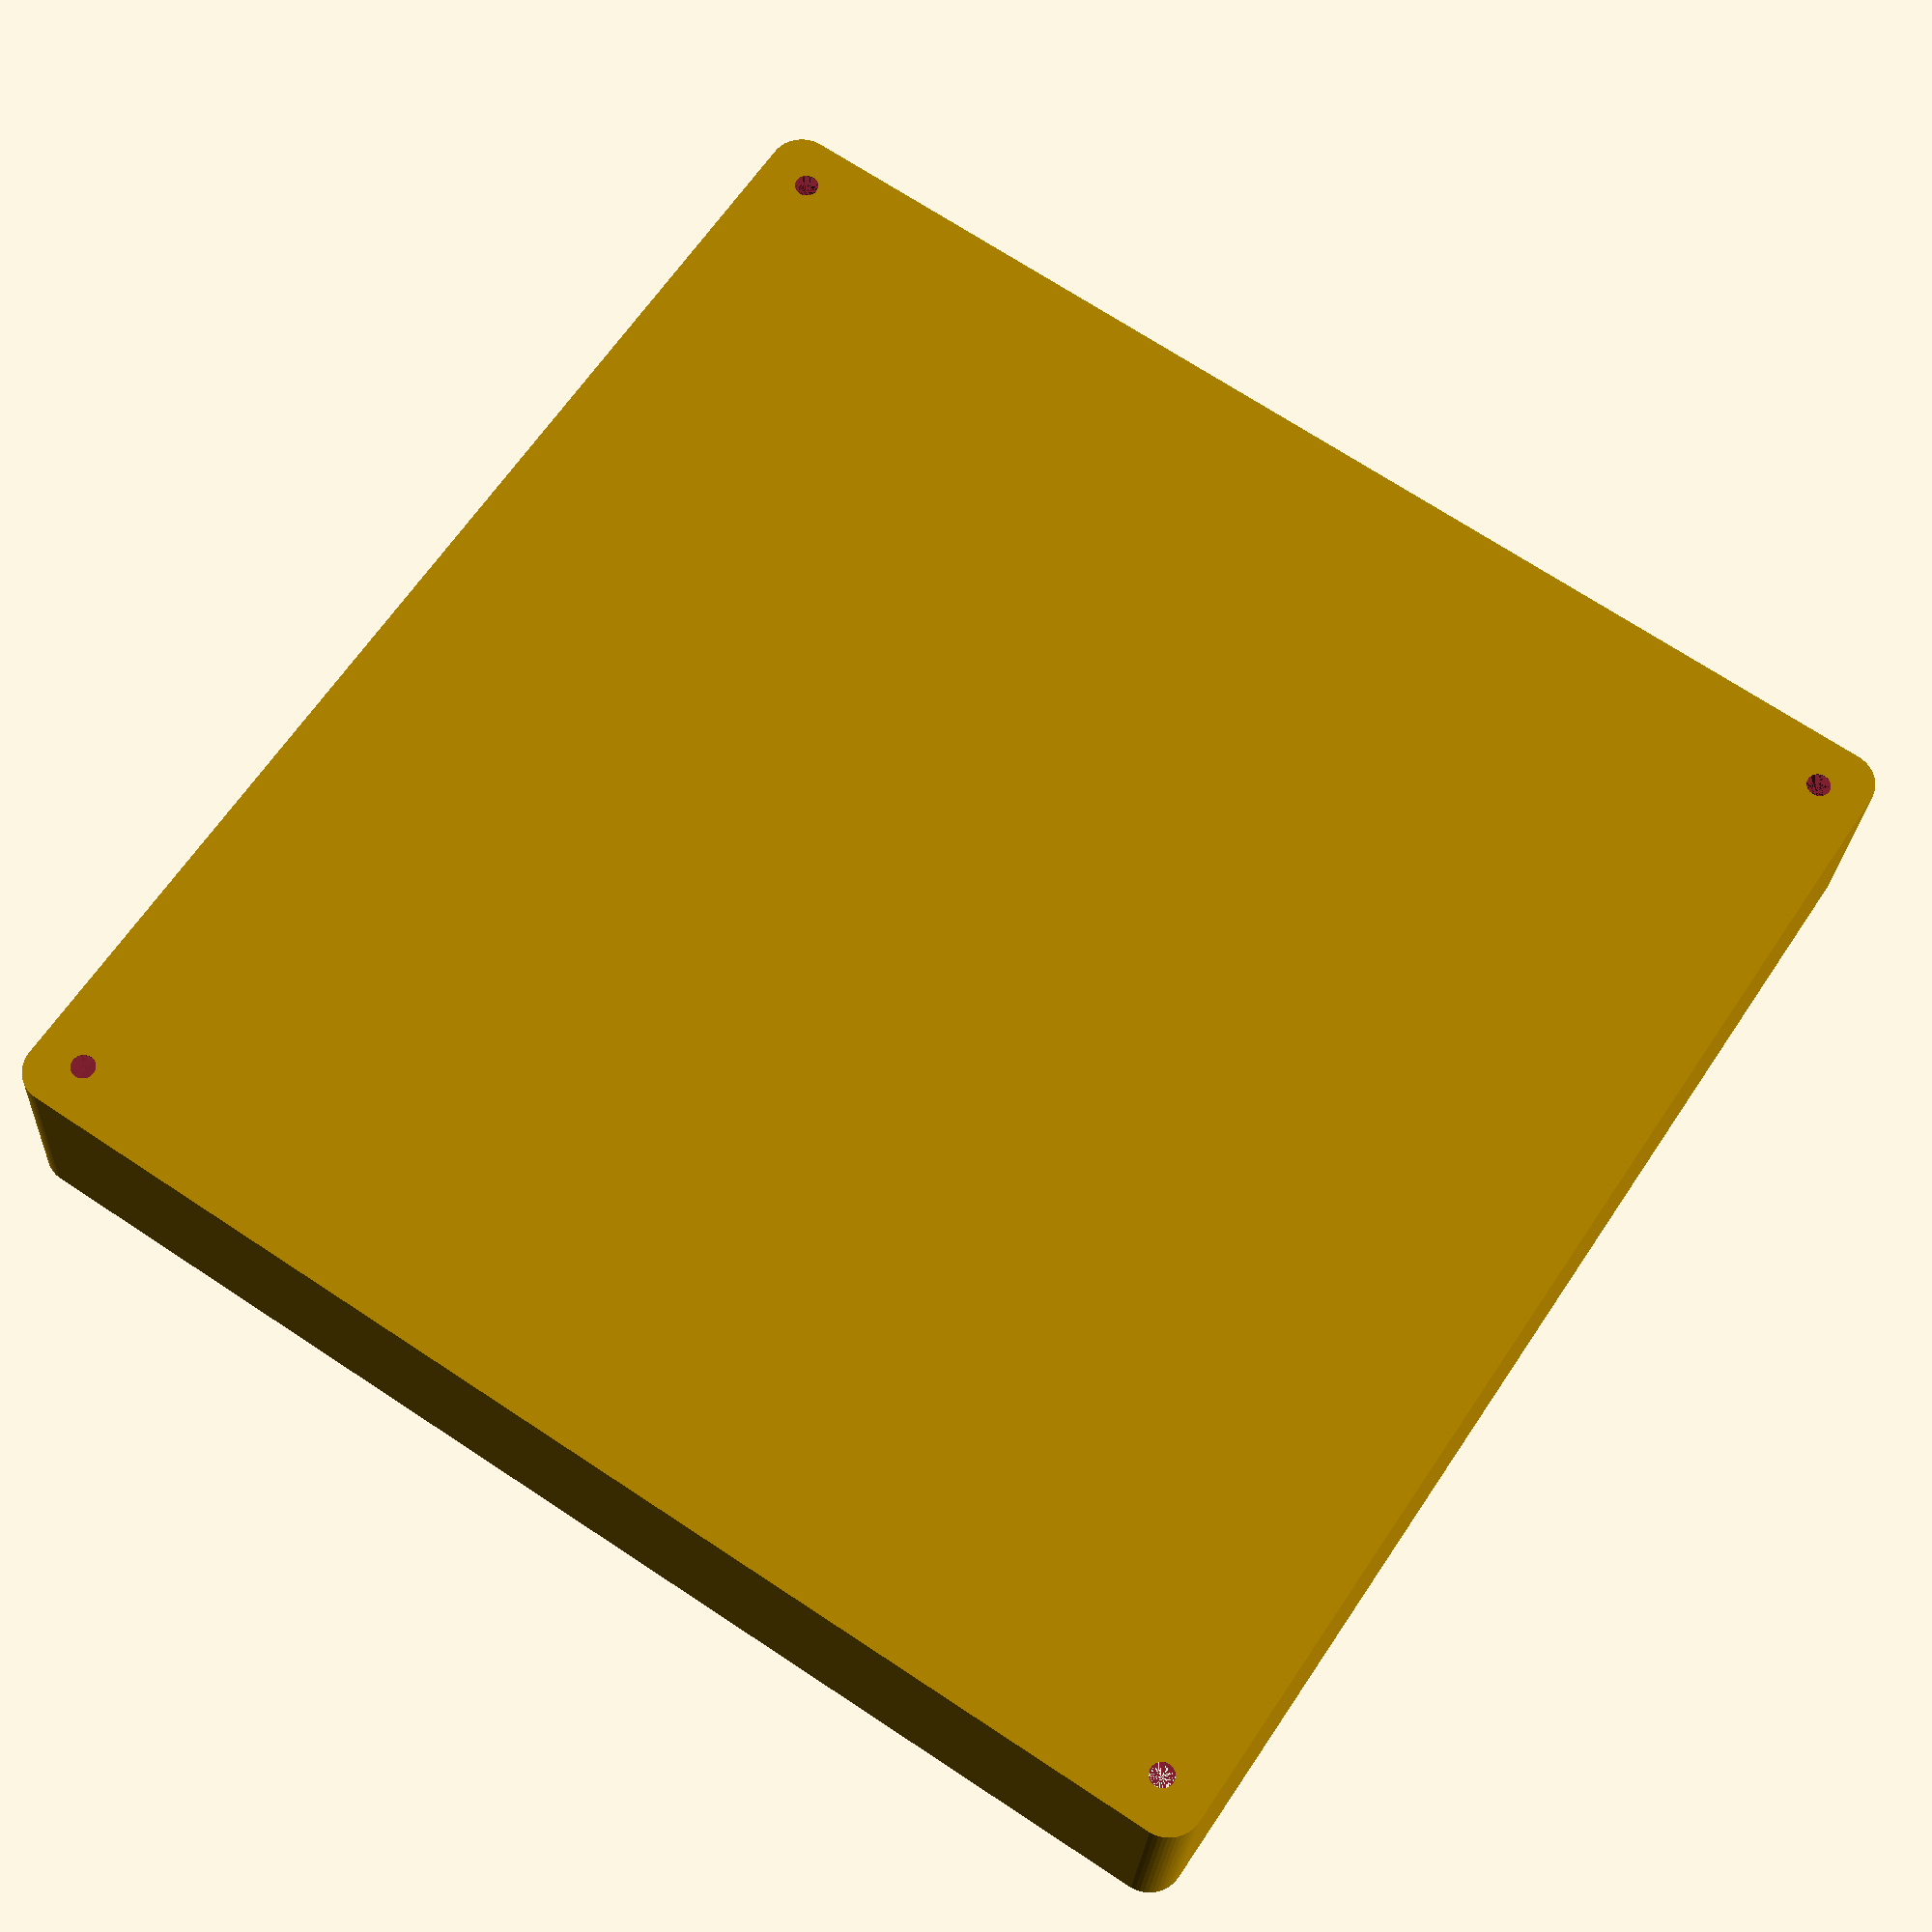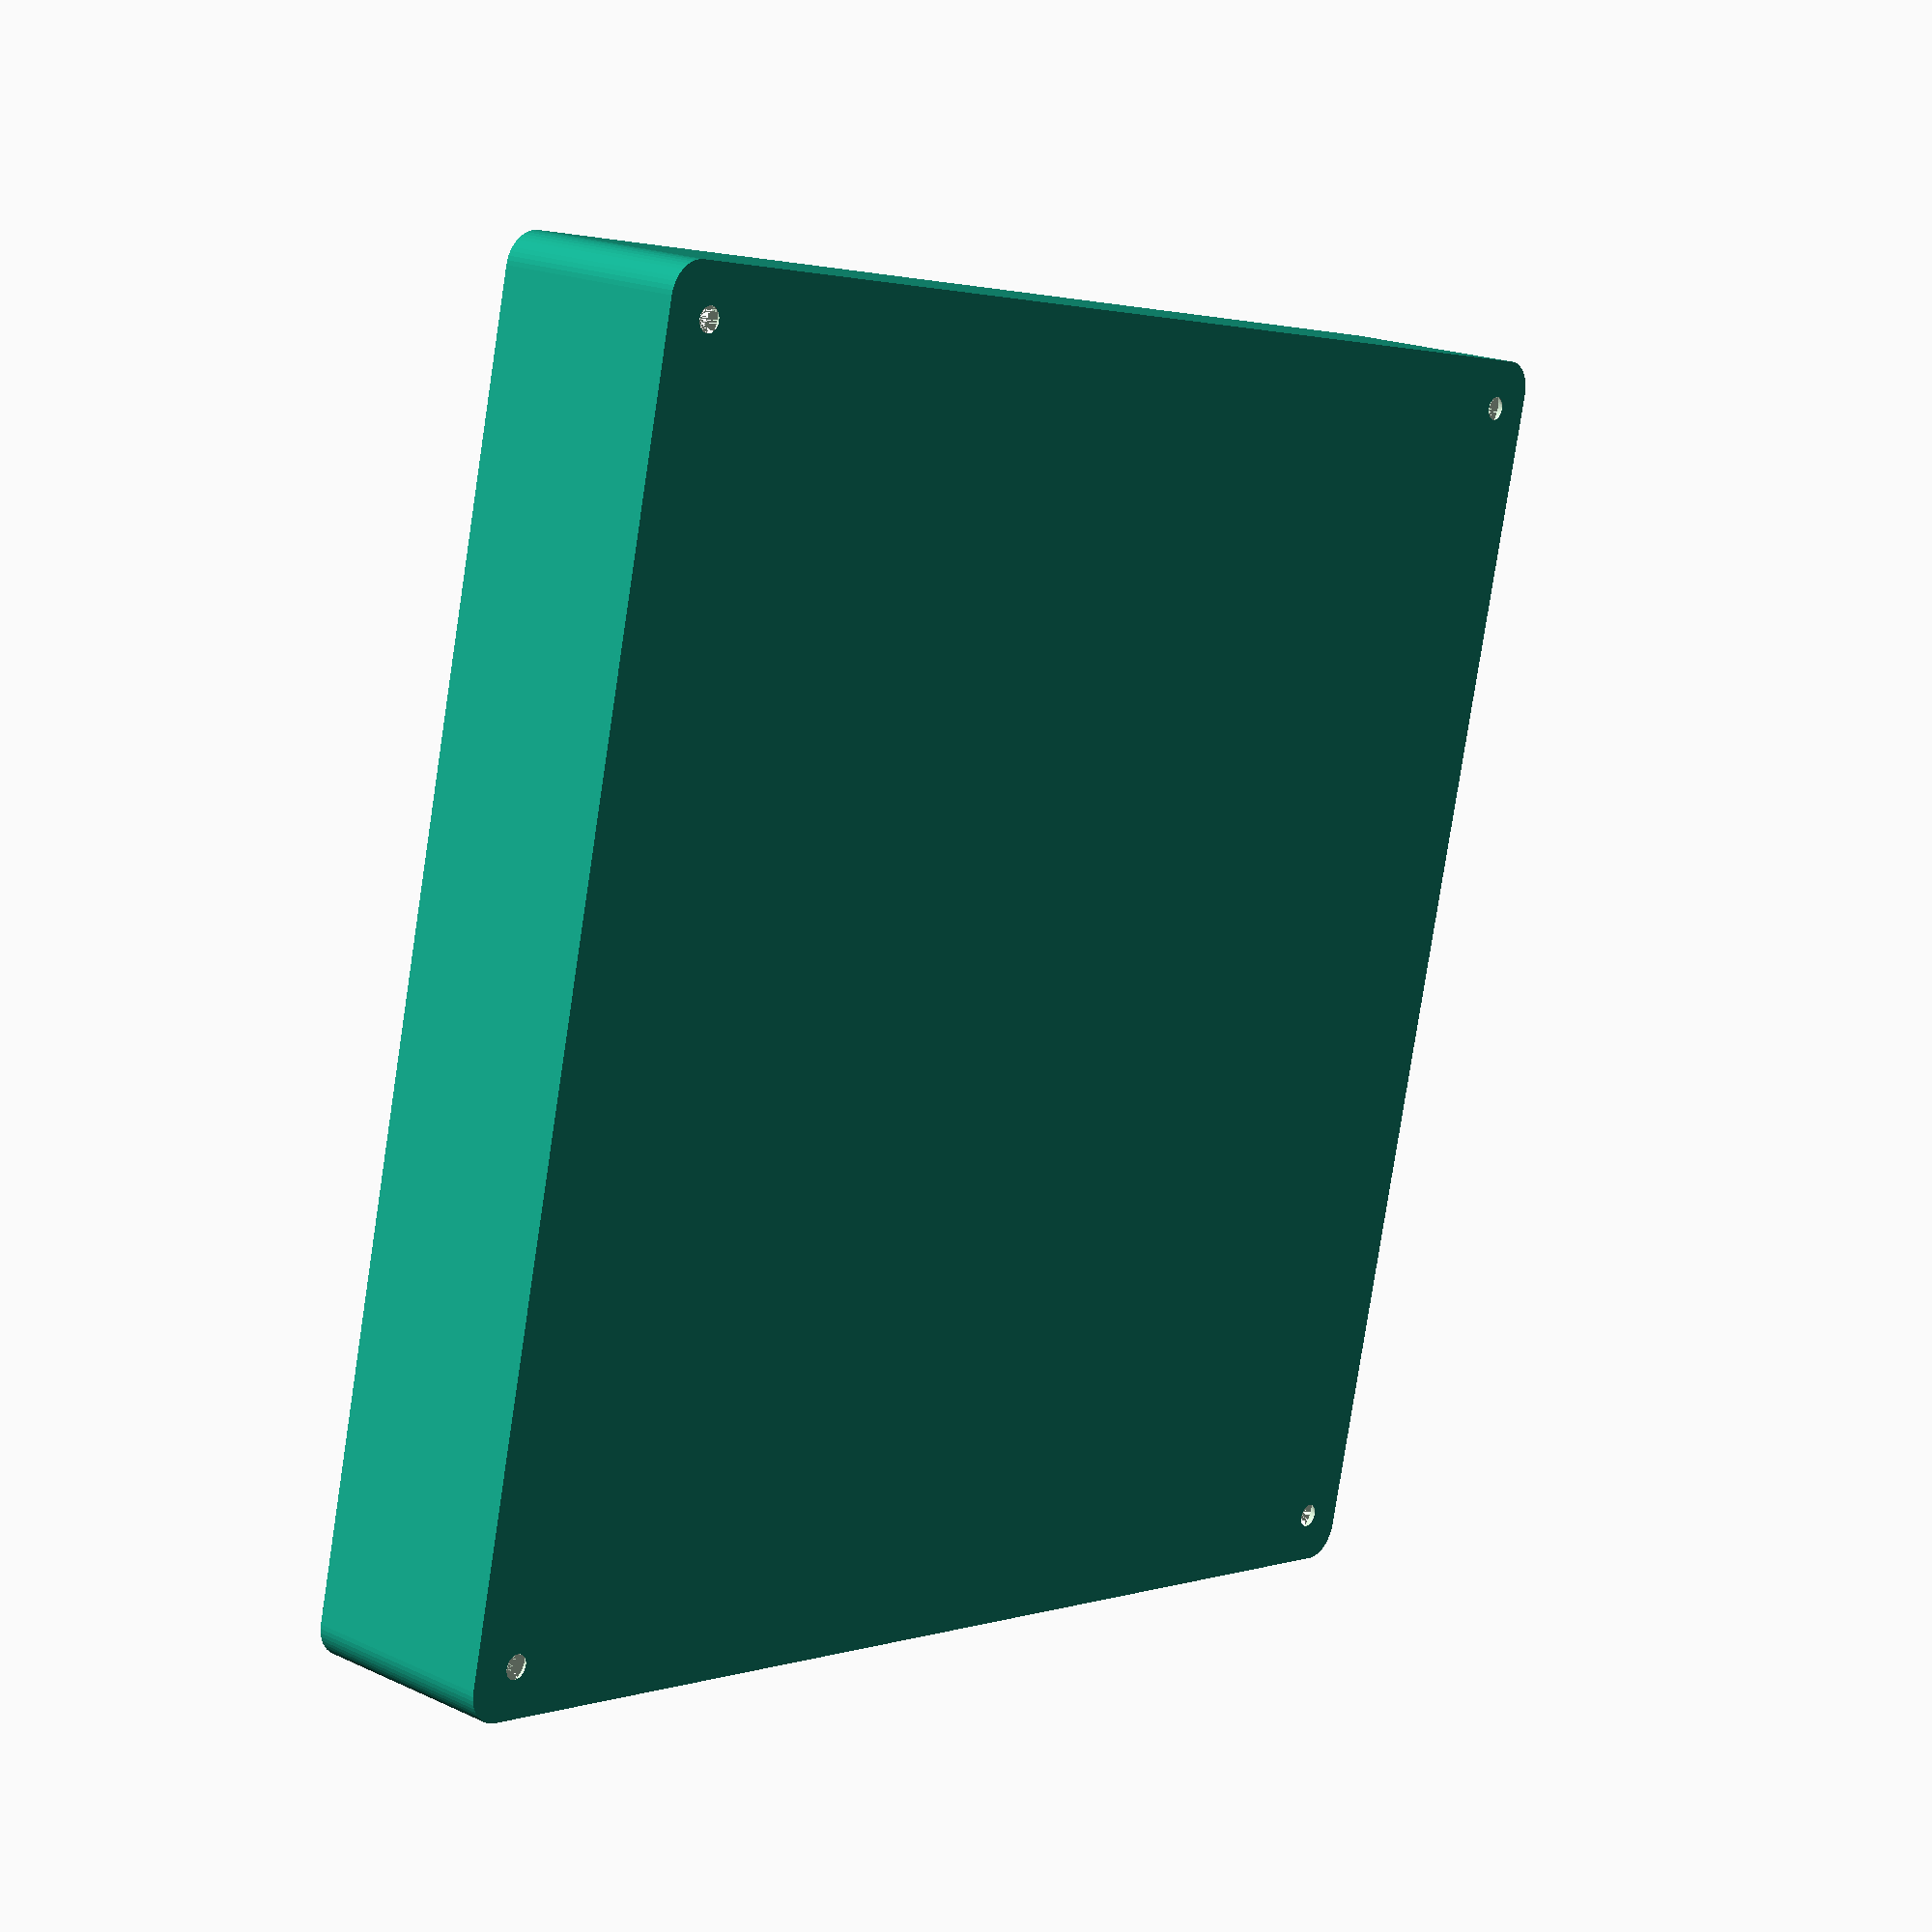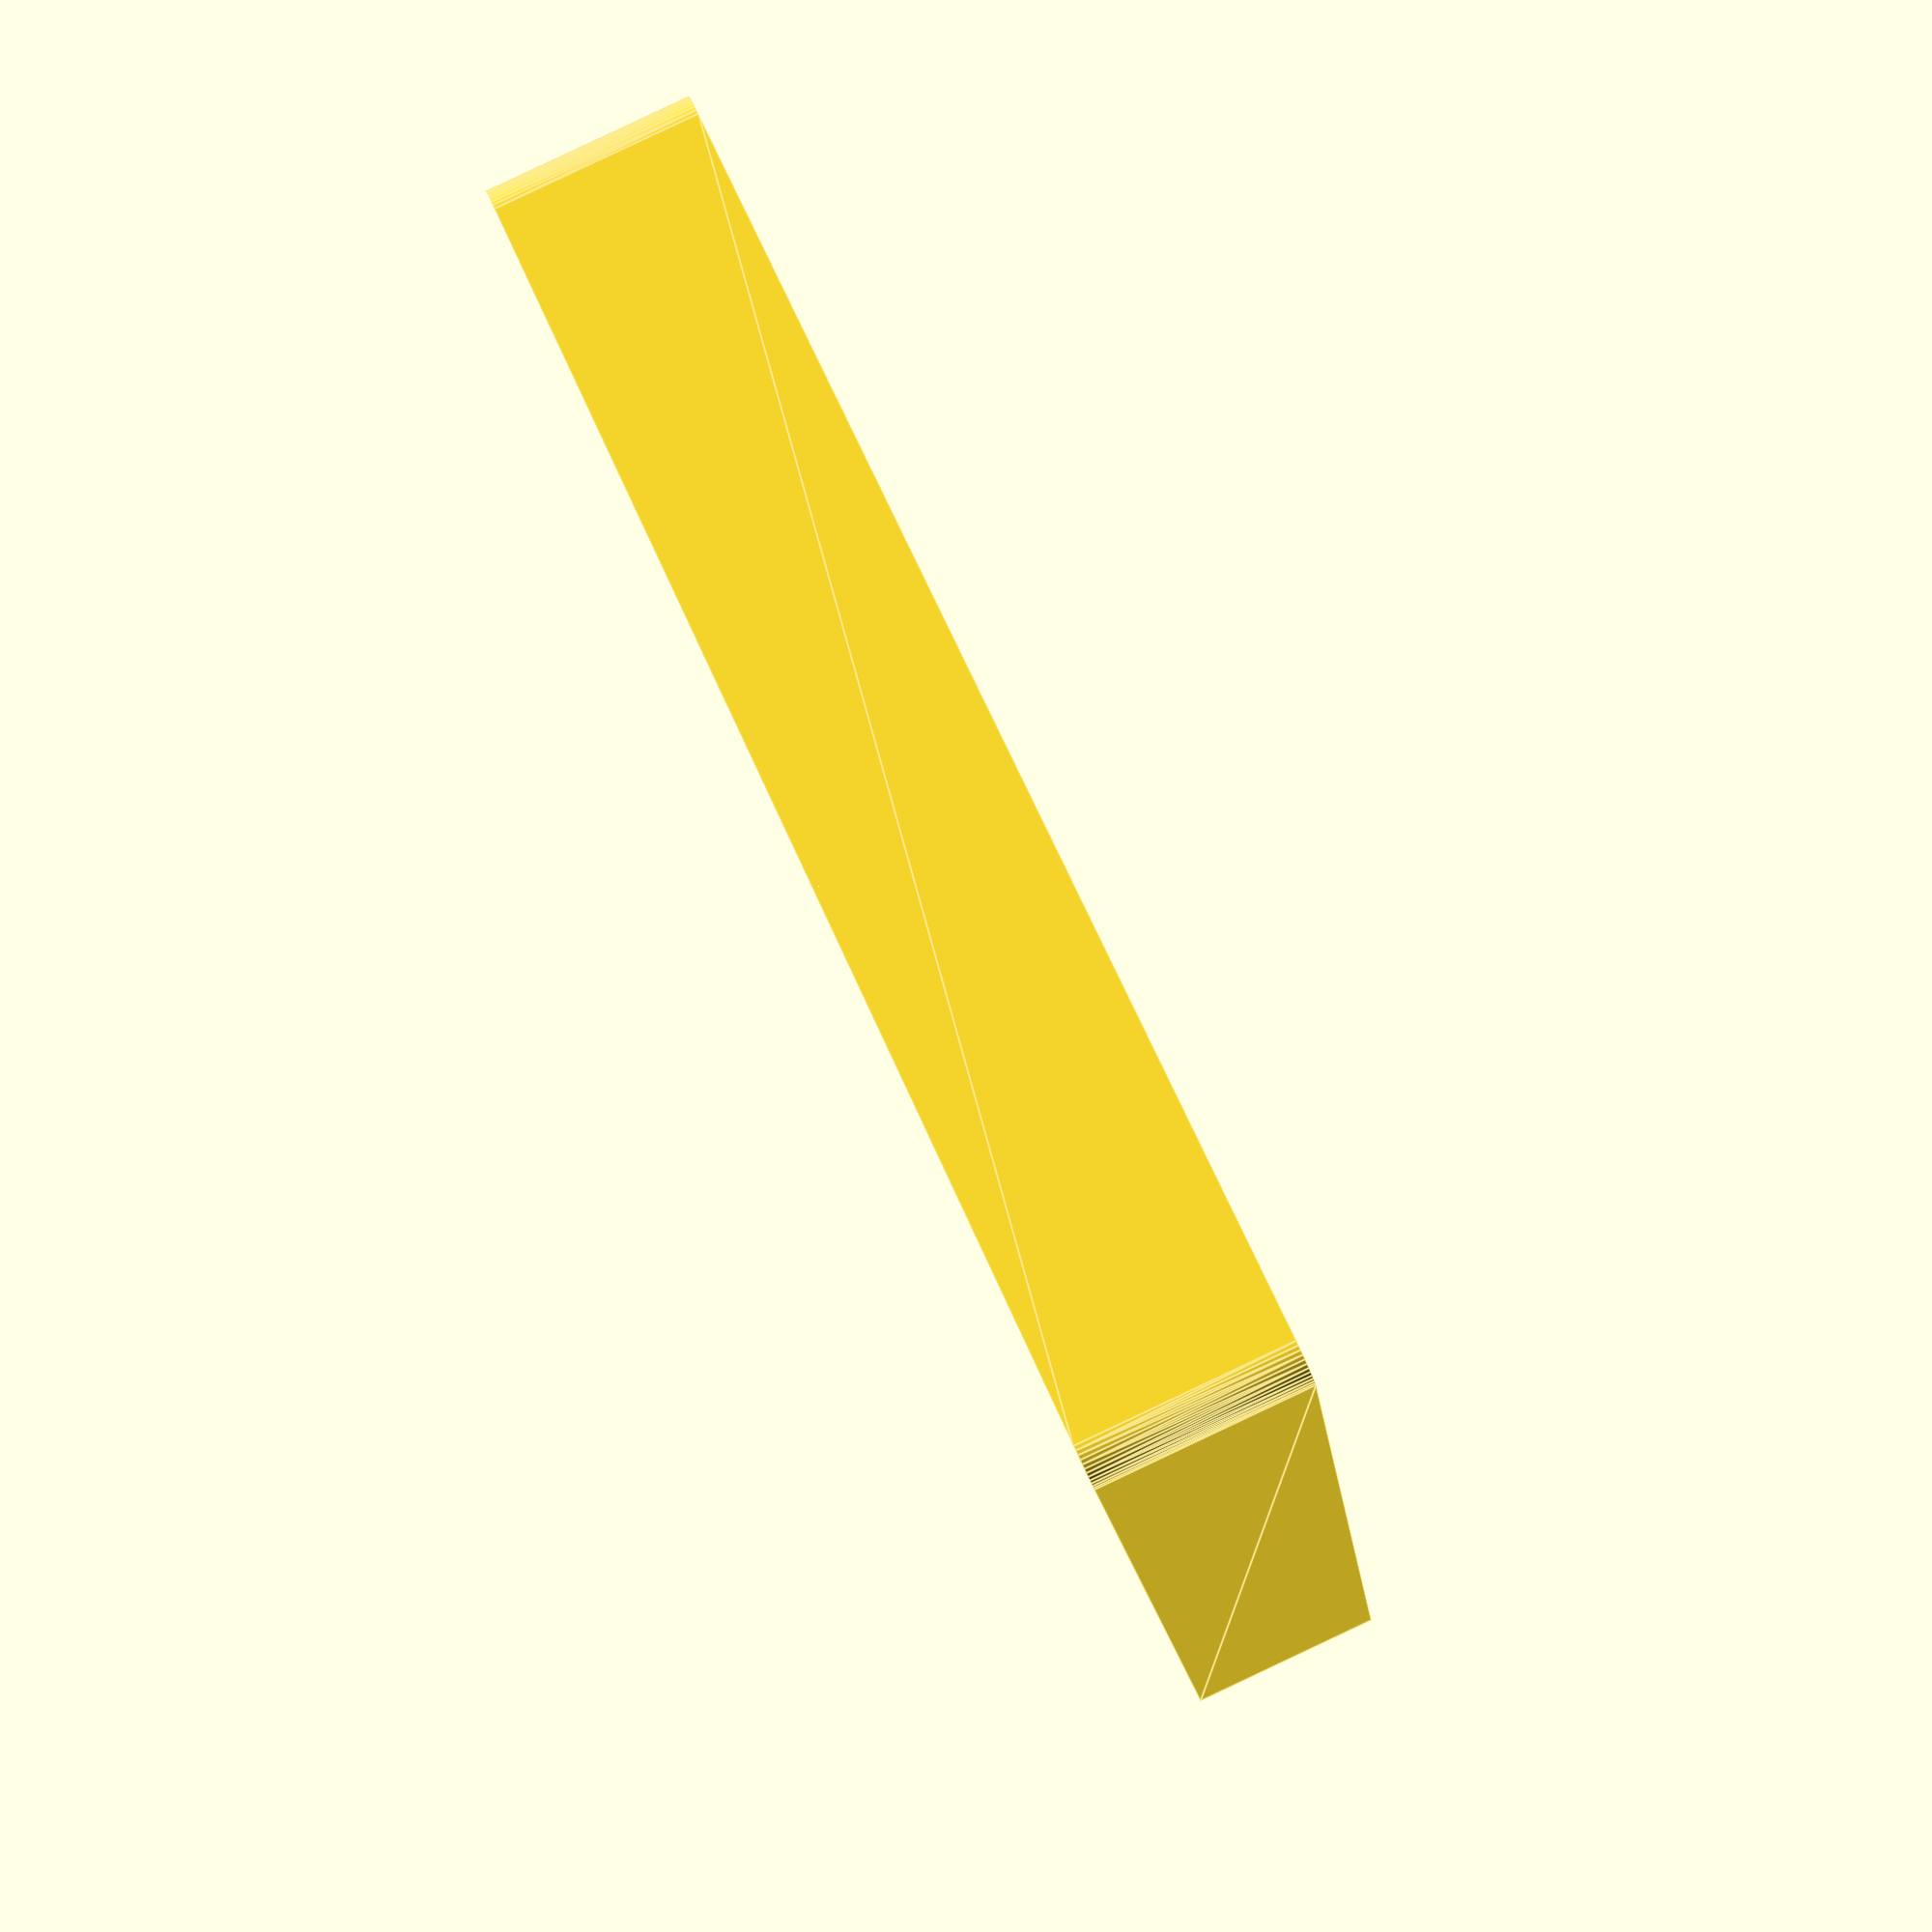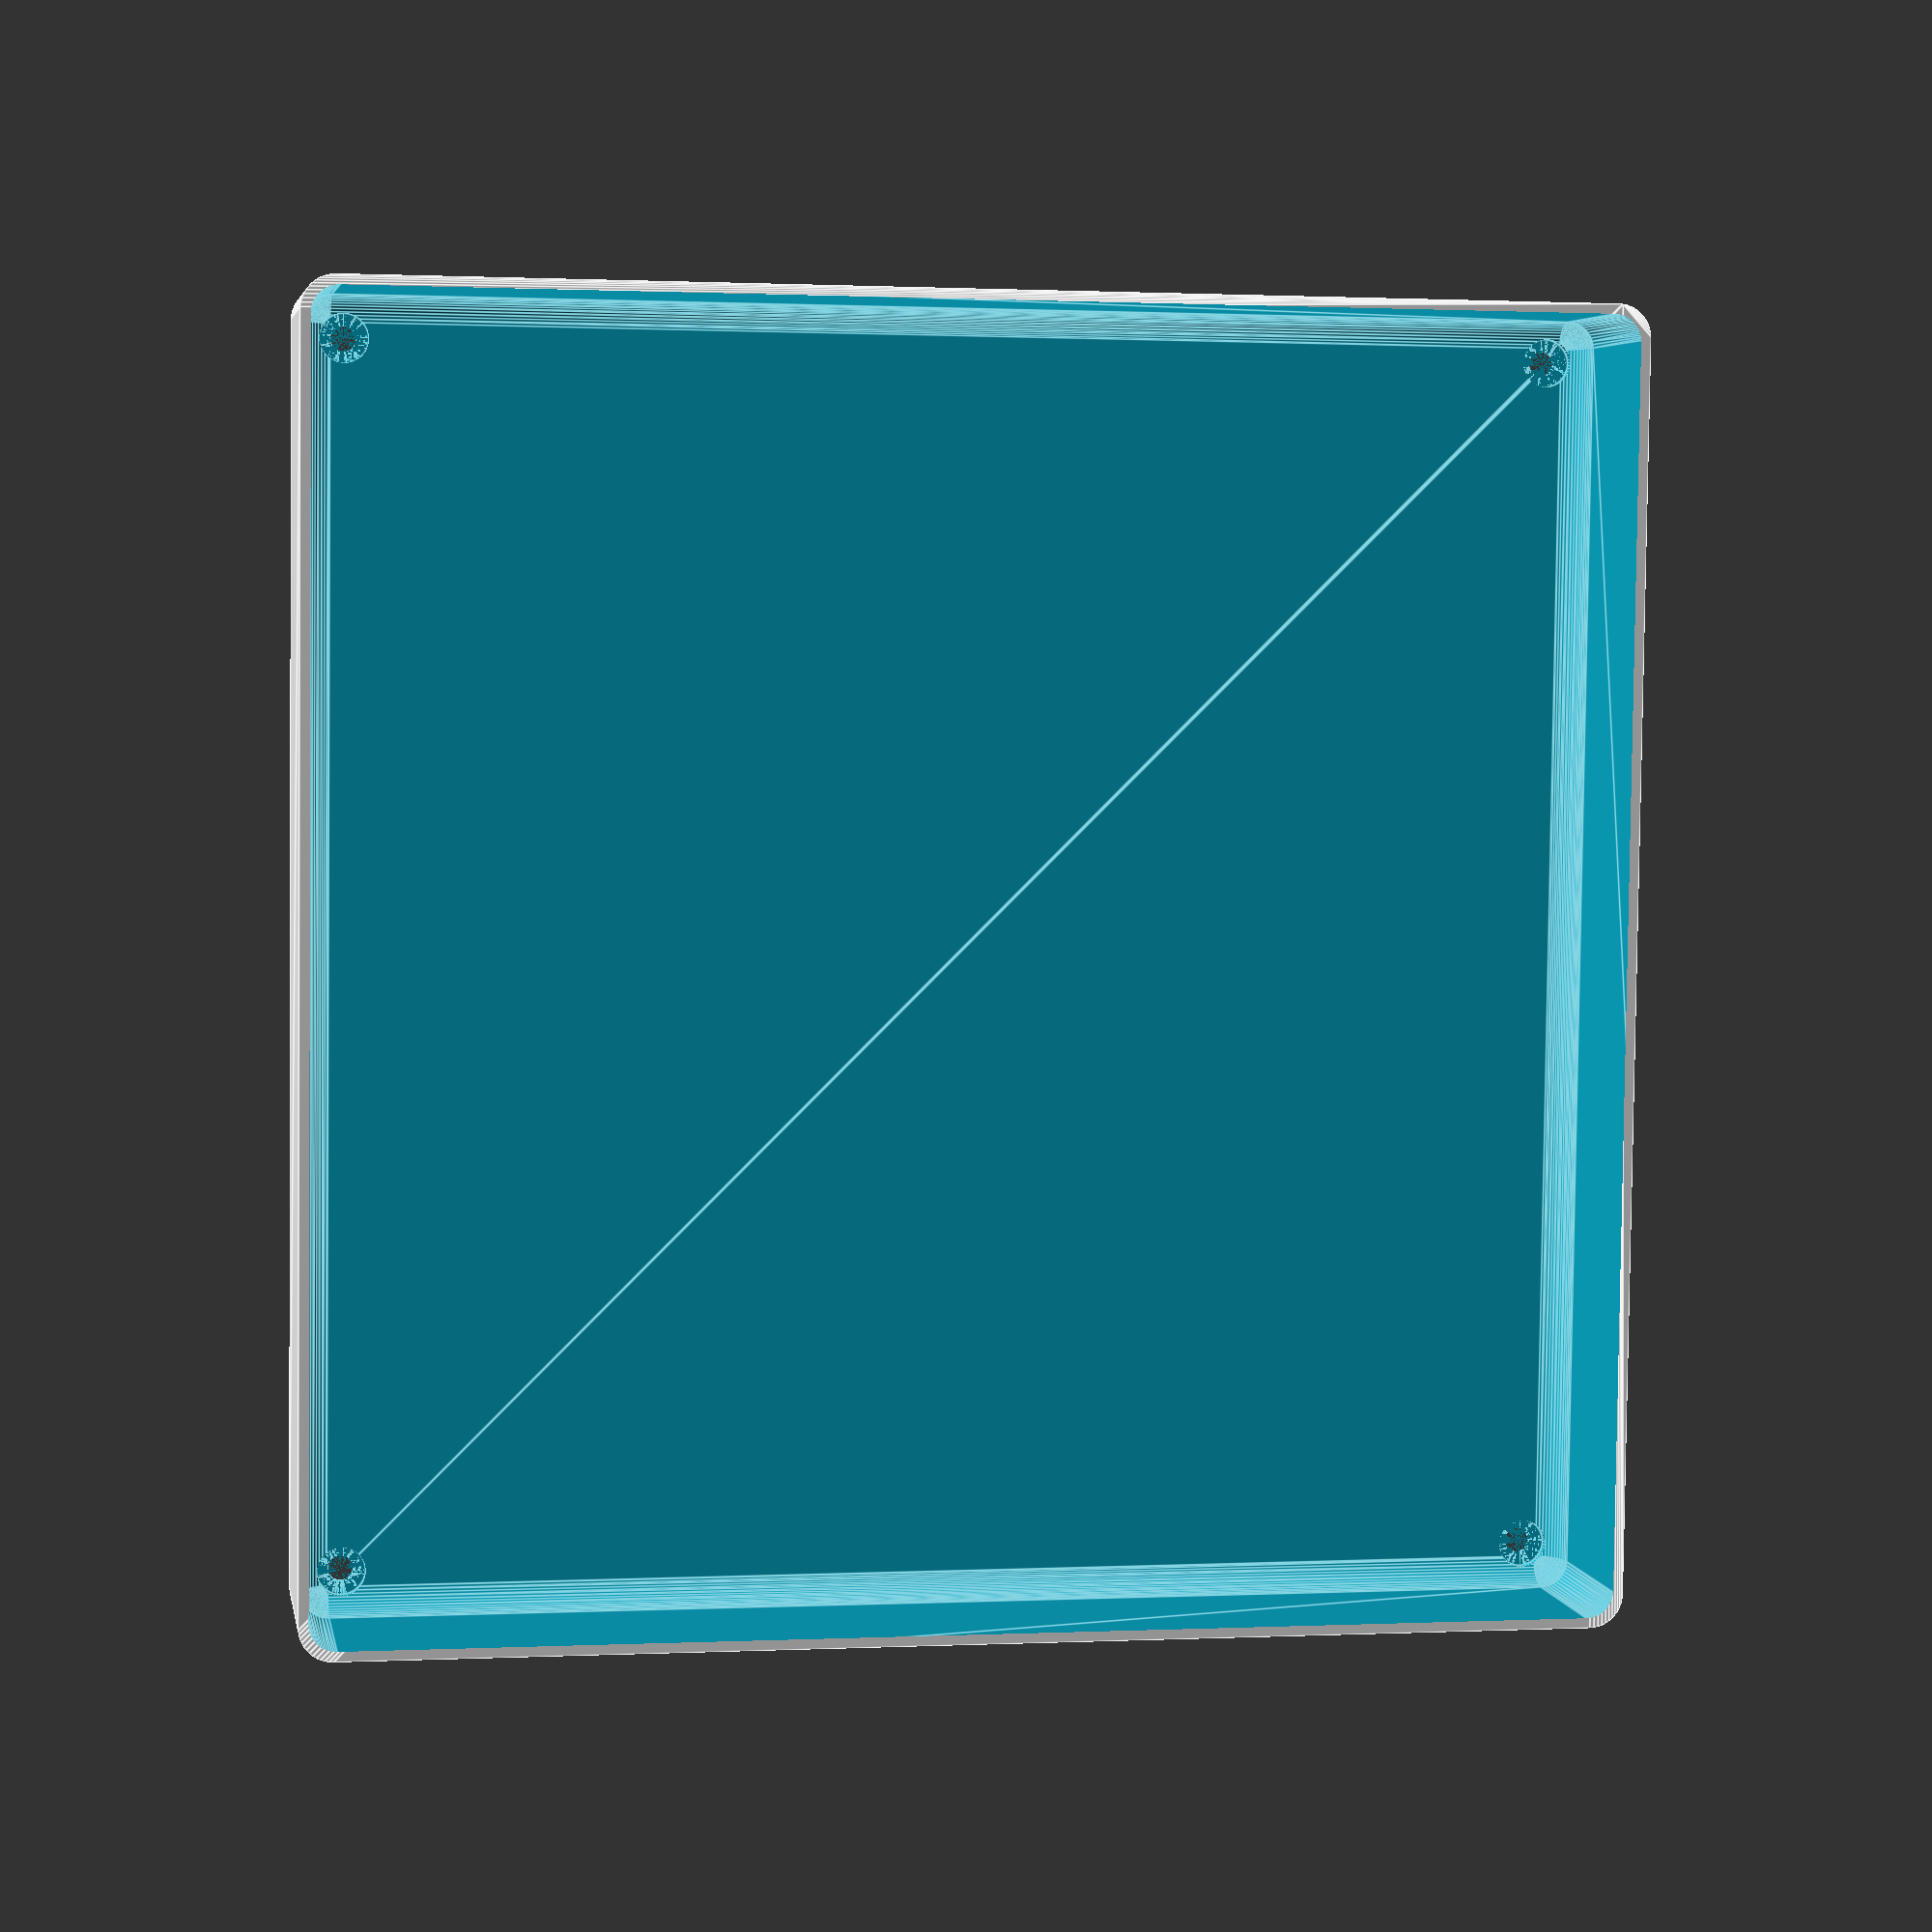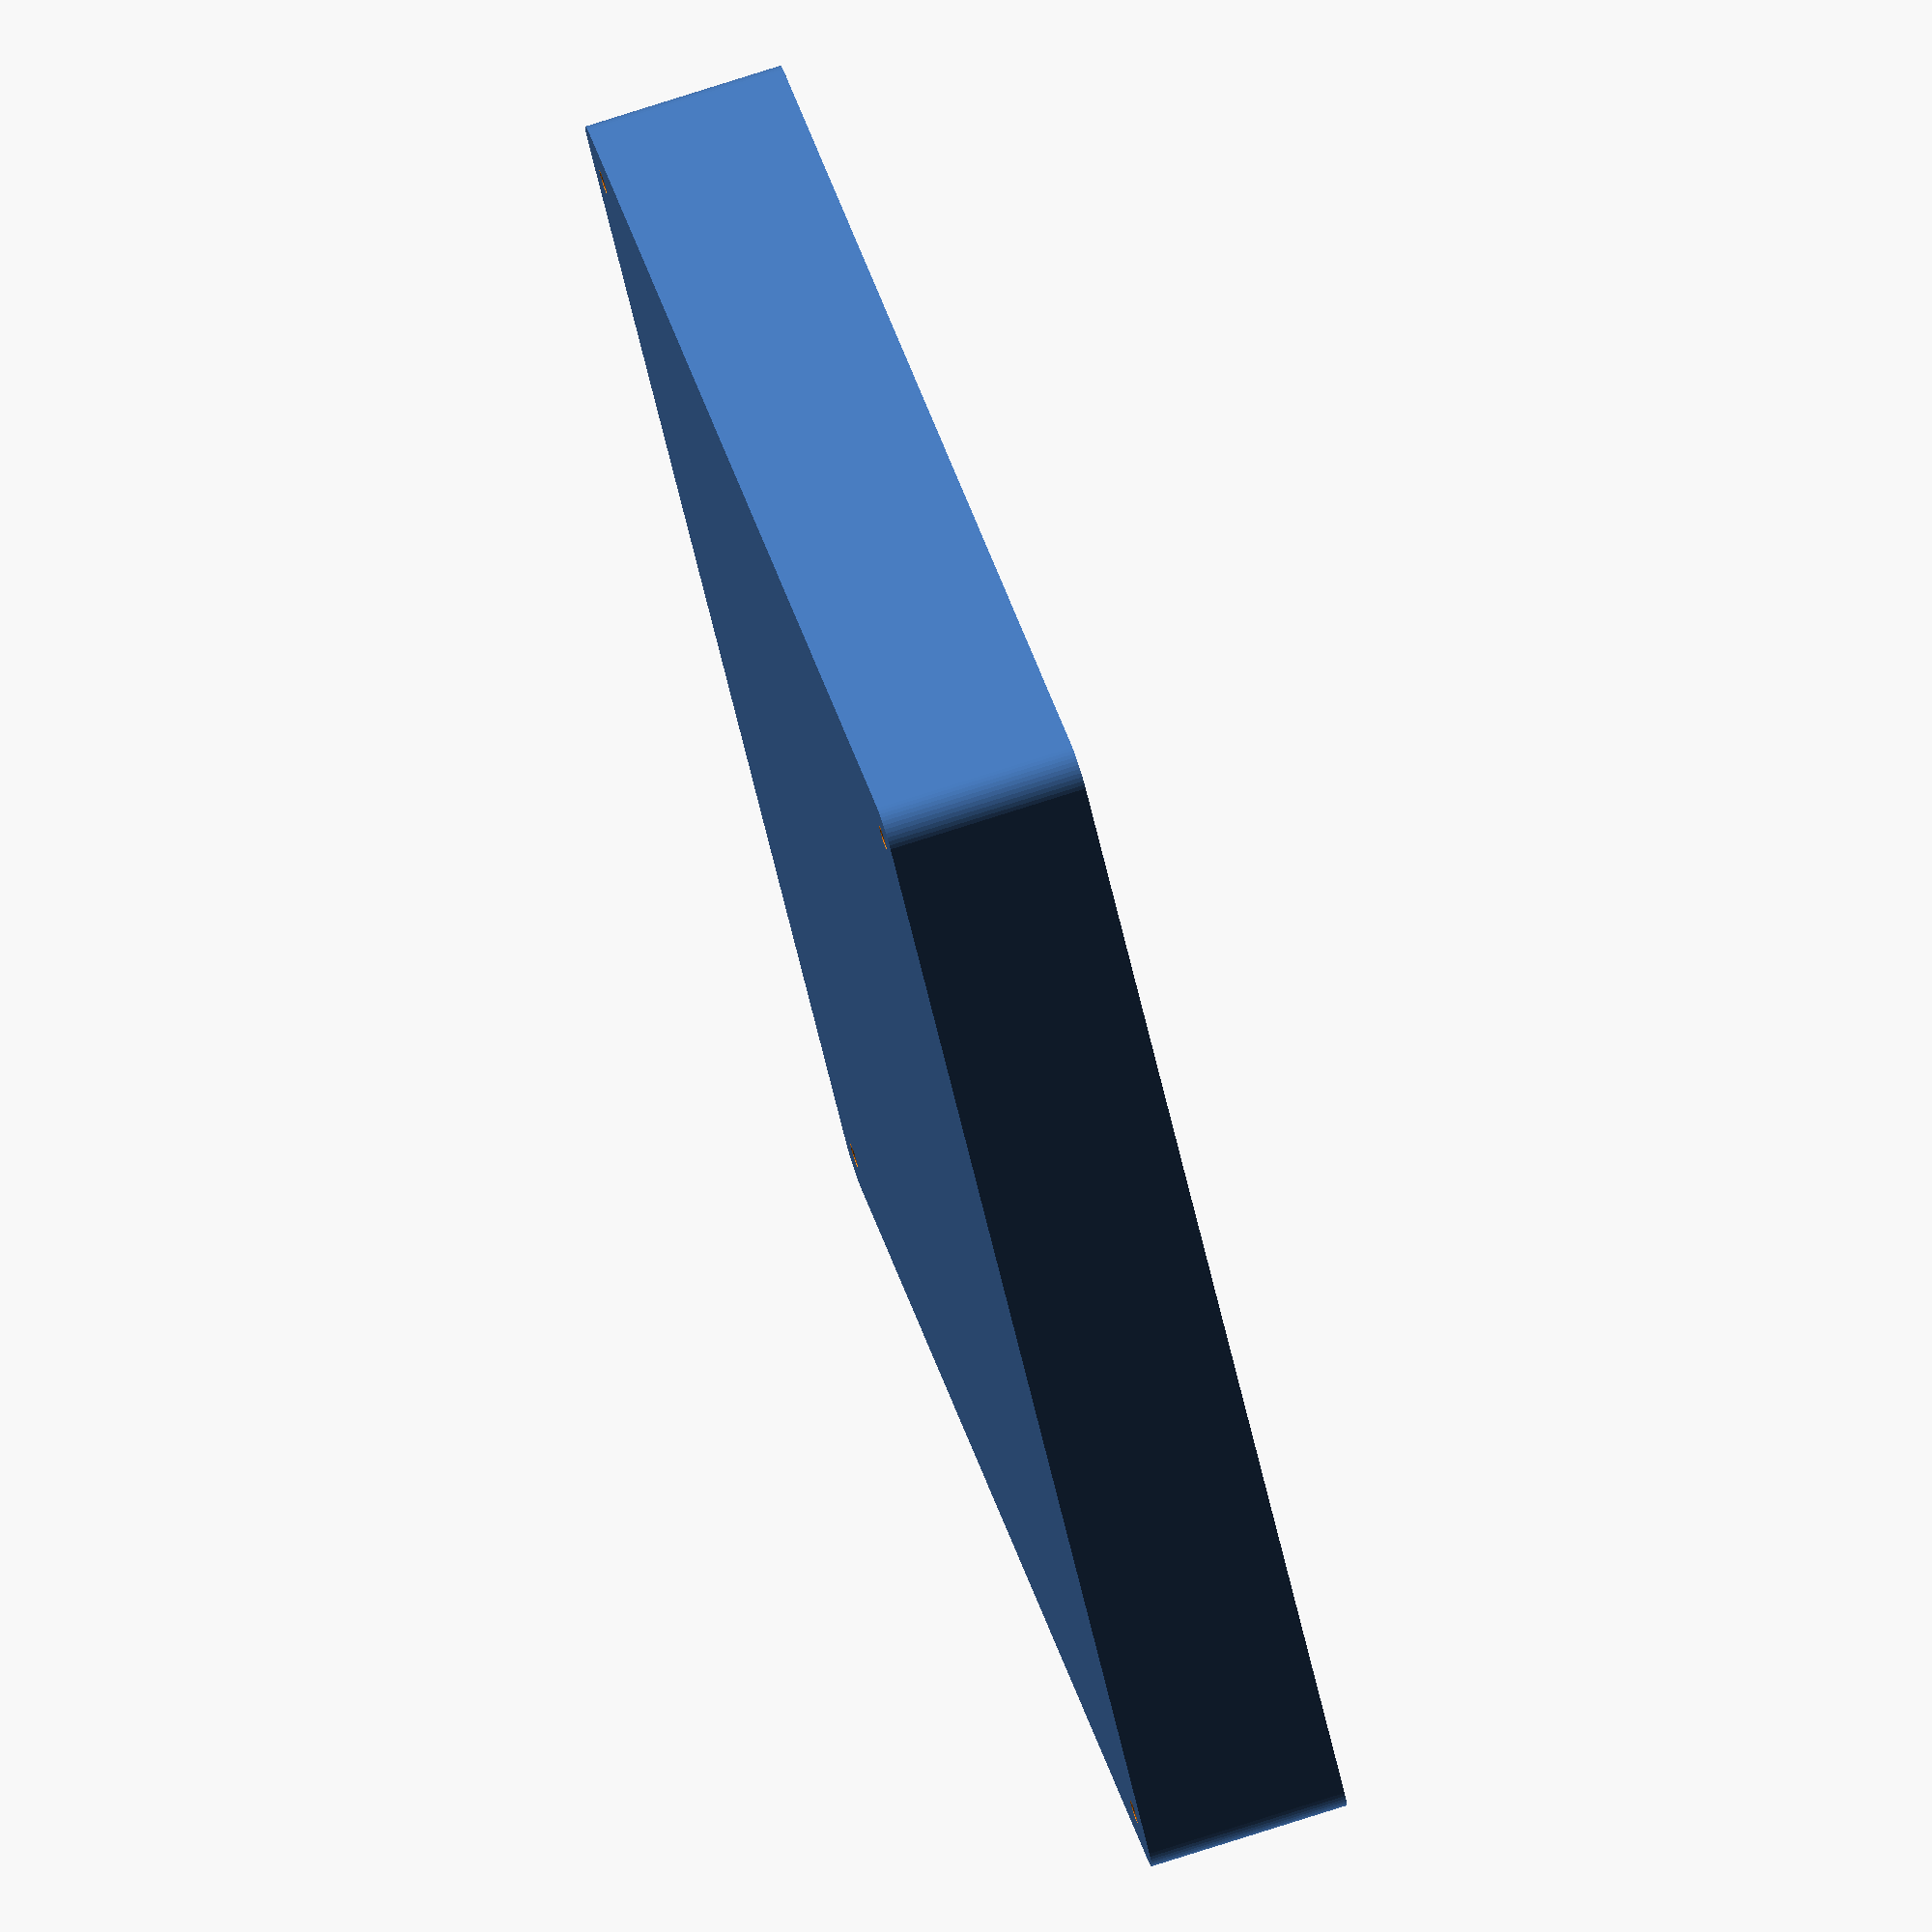
<openscad>
$fn = 50;


difference() {
	union() {
		hull() {
			translate(v = [-92.5000000000, 92.5000000000, 0]) {
				cylinder(h = 30, r = 5);
			}
			translate(v = [92.5000000000, 92.5000000000, 0]) {
				cylinder(h = 30, r = 5);
			}
			translate(v = [-92.5000000000, -92.5000000000, 0]) {
				cylinder(h = 30, r = 5);
			}
			translate(v = [92.5000000000, -92.5000000000, 0]) {
				cylinder(h = 30, r = 5);
			}
		}
	}
	union() {
		translate(v = [-90.0000000000, -90.0000000000, 2]) {
			rotate(a = [0, 0, 0]) {
				difference() {
					union() {
						translate(v = [0, 0, -6.0000000000]) {
							cylinder(h = 6, r = 1.5000000000);
						}
						translate(v = [0, 0, -1.9000000000]) {
							cylinder(h = 1.9000000000, r1 = 1.8000000000, r2 = 3.6000000000);
						}
						cylinder(h = 50, r = 3.6000000000);
						translate(v = [0, 0, -6.0000000000]) {
							cylinder(h = 6, r = 1.8000000000);
						}
						translate(v = [0, 0, -6.0000000000]) {
							cylinder(h = 6, r = 1.5000000000);
						}
					}
					union();
				}
			}
		}
		translate(v = [90.0000000000, -90.0000000000, 2]) {
			rotate(a = [0, 0, 0]) {
				difference() {
					union() {
						translate(v = [0, 0, -6.0000000000]) {
							cylinder(h = 6, r = 1.5000000000);
						}
						translate(v = [0, 0, -1.9000000000]) {
							cylinder(h = 1.9000000000, r1 = 1.8000000000, r2 = 3.6000000000);
						}
						cylinder(h = 50, r = 3.6000000000);
						translate(v = [0, 0, -6.0000000000]) {
							cylinder(h = 6, r = 1.8000000000);
						}
						translate(v = [0, 0, -6.0000000000]) {
							cylinder(h = 6, r = 1.5000000000);
						}
					}
					union();
				}
			}
		}
		translate(v = [-90.0000000000, 90.0000000000, 2]) {
			rotate(a = [0, 0, 0]) {
				difference() {
					union() {
						translate(v = [0, 0, -6.0000000000]) {
							cylinder(h = 6, r = 1.5000000000);
						}
						translate(v = [0, 0, -1.9000000000]) {
							cylinder(h = 1.9000000000, r1 = 1.8000000000, r2 = 3.6000000000);
						}
						cylinder(h = 50, r = 3.6000000000);
						translate(v = [0, 0, -6.0000000000]) {
							cylinder(h = 6, r = 1.8000000000);
						}
						translate(v = [0, 0, -6.0000000000]) {
							cylinder(h = 6, r = 1.5000000000);
						}
					}
					union();
				}
			}
		}
		translate(v = [90.0000000000, 90.0000000000, 2]) {
			rotate(a = [0, 0, 0]) {
				difference() {
					union() {
						translate(v = [0, 0, -6.0000000000]) {
							cylinder(h = 6, r = 1.5000000000);
						}
						translate(v = [0, 0, -1.9000000000]) {
							cylinder(h = 1.9000000000, r1 = 1.8000000000, r2 = 3.6000000000);
						}
						cylinder(h = 50, r = 3.6000000000);
						translate(v = [0, 0, -6.0000000000]) {
							cylinder(h = 6, r = 1.8000000000);
						}
						translate(v = [0, 0, -6.0000000000]) {
							cylinder(h = 6, r = 1.5000000000);
						}
					}
					union();
				}
			}
		}
		translate(v = [0, 0, 3]) {
			hull() {
				union() {
					translate(v = [-92.0000000000, 92.0000000000, 4]) {
						cylinder(h = 42, r = 4);
					}
					translate(v = [-92.0000000000, 92.0000000000, 4]) {
						sphere(r = 4);
					}
					translate(v = [-92.0000000000, 92.0000000000, 46]) {
						sphere(r = 4);
					}
				}
				union() {
					translate(v = [92.0000000000, 92.0000000000, 4]) {
						cylinder(h = 42, r = 4);
					}
					translate(v = [92.0000000000, 92.0000000000, 4]) {
						sphere(r = 4);
					}
					translate(v = [92.0000000000, 92.0000000000, 46]) {
						sphere(r = 4);
					}
				}
				union() {
					translate(v = [-92.0000000000, -92.0000000000, 4]) {
						cylinder(h = 42, r = 4);
					}
					translate(v = [-92.0000000000, -92.0000000000, 4]) {
						sphere(r = 4);
					}
					translate(v = [-92.0000000000, -92.0000000000, 46]) {
						sphere(r = 4);
					}
				}
				union() {
					translate(v = [92.0000000000, -92.0000000000, 4]) {
						cylinder(h = 42, r = 4);
					}
					translate(v = [92.0000000000, -92.0000000000, 4]) {
						sphere(r = 4);
					}
					translate(v = [92.0000000000, -92.0000000000, 46]) {
						sphere(r = 4);
					}
				}
			}
		}
	}
}
</openscad>
<views>
elev=24.6 azim=326.5 roll=177.0 proj=p view=wireframe
elev=340.7 azim=346.7 roll=131.1 proj=p view=wireframe
elev=92.2 azim=254.2 roll=115.2 proj=p view=edges
elev=175.5 azim=90.7 roll=190.3 proj=p view=edges
elev=283.5 azim=131.9 roll=252.2 proj=o view=solid
</views>
